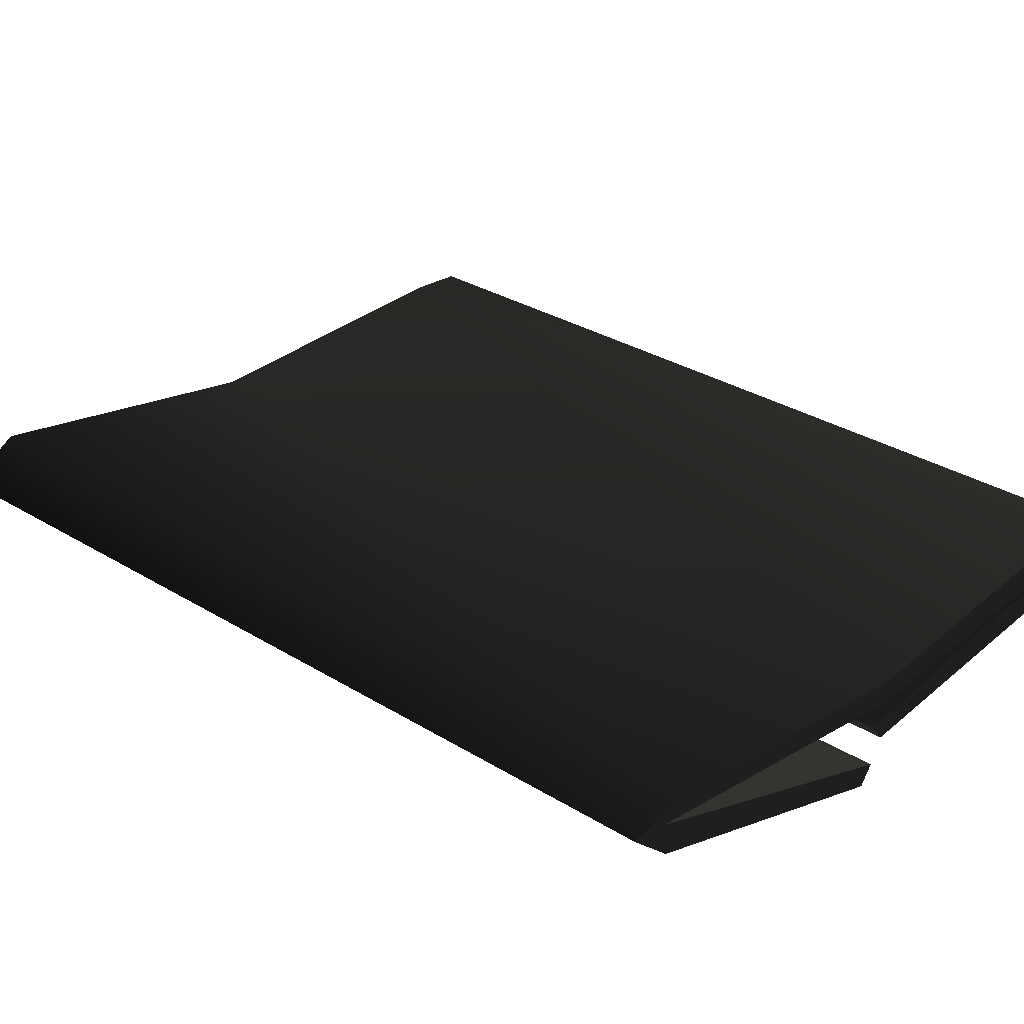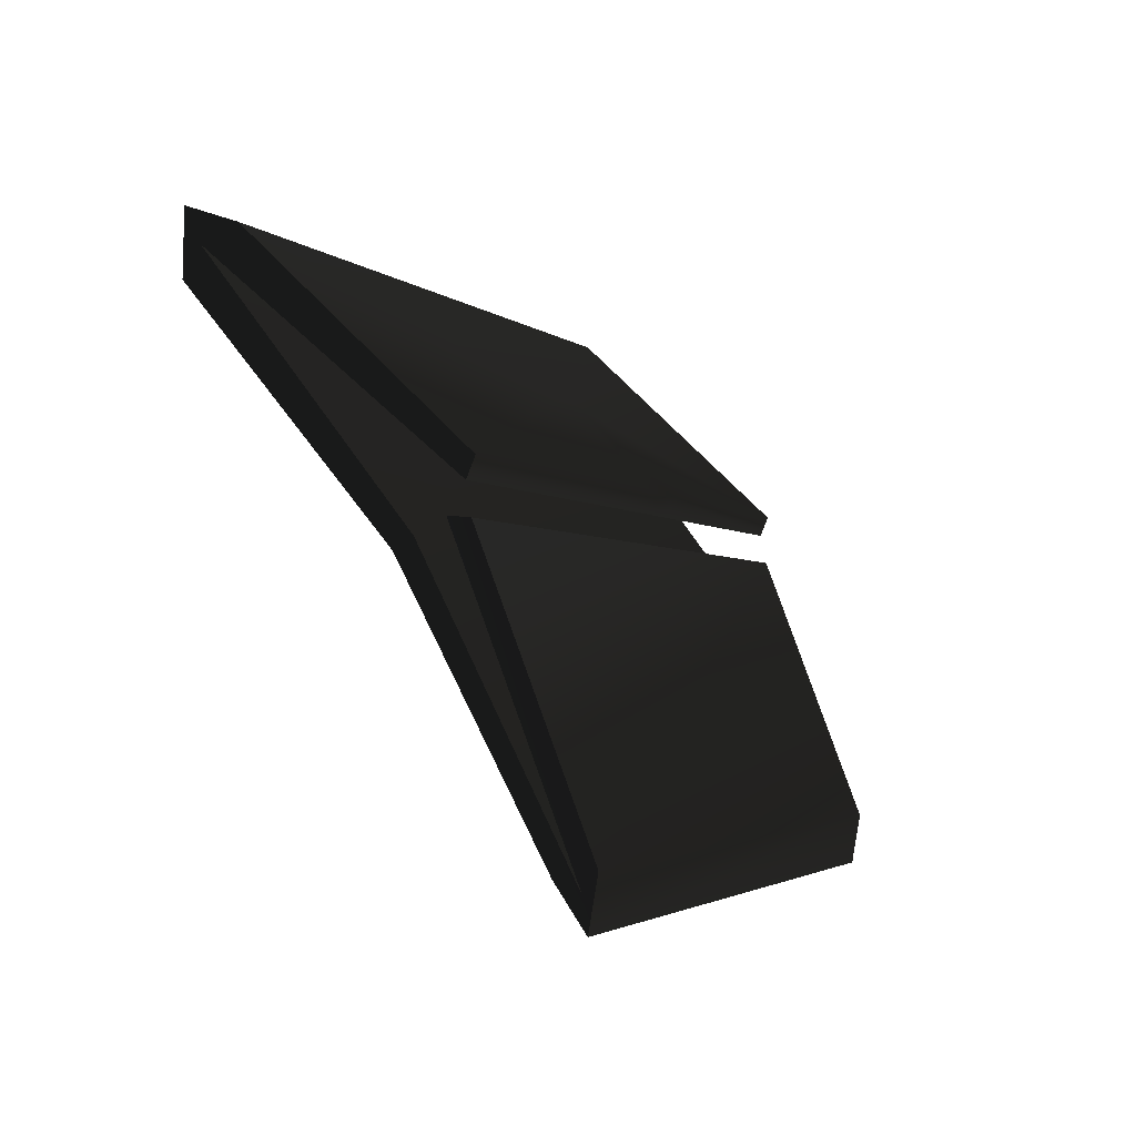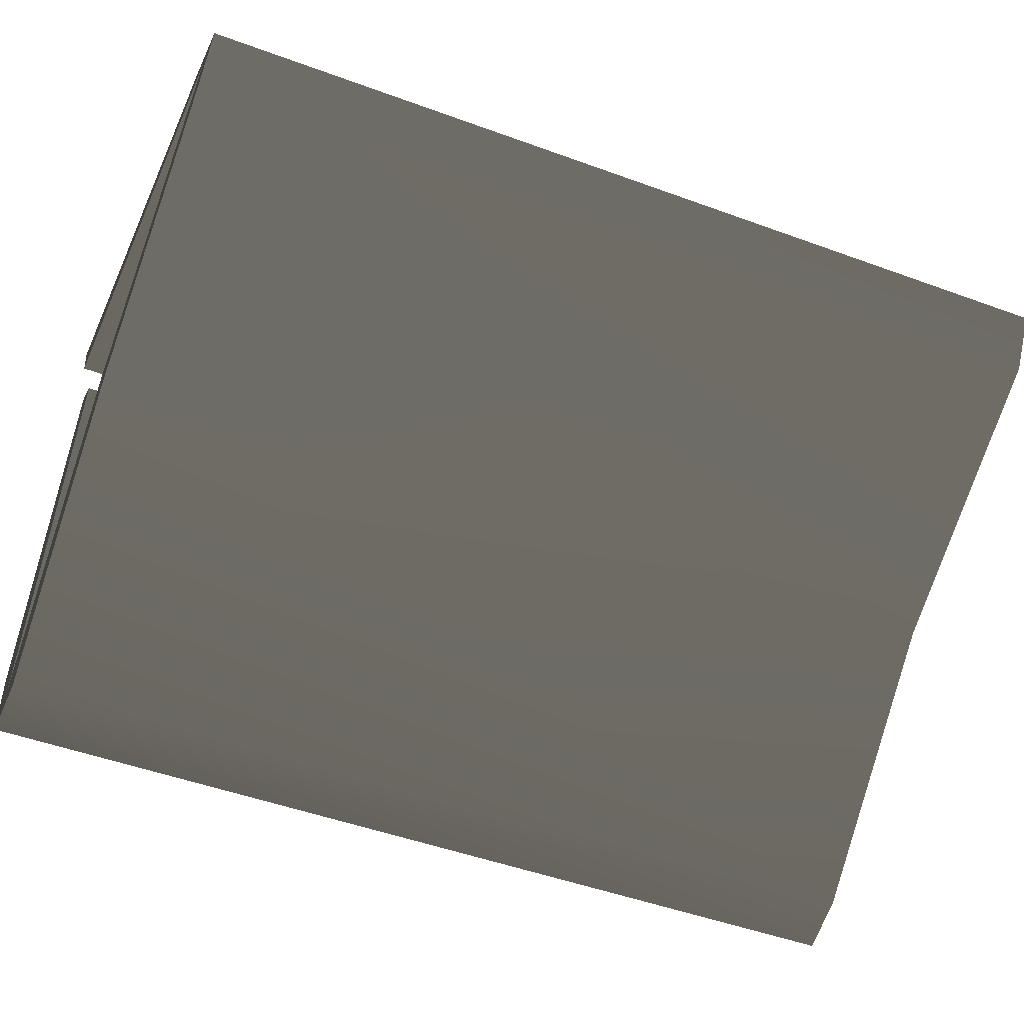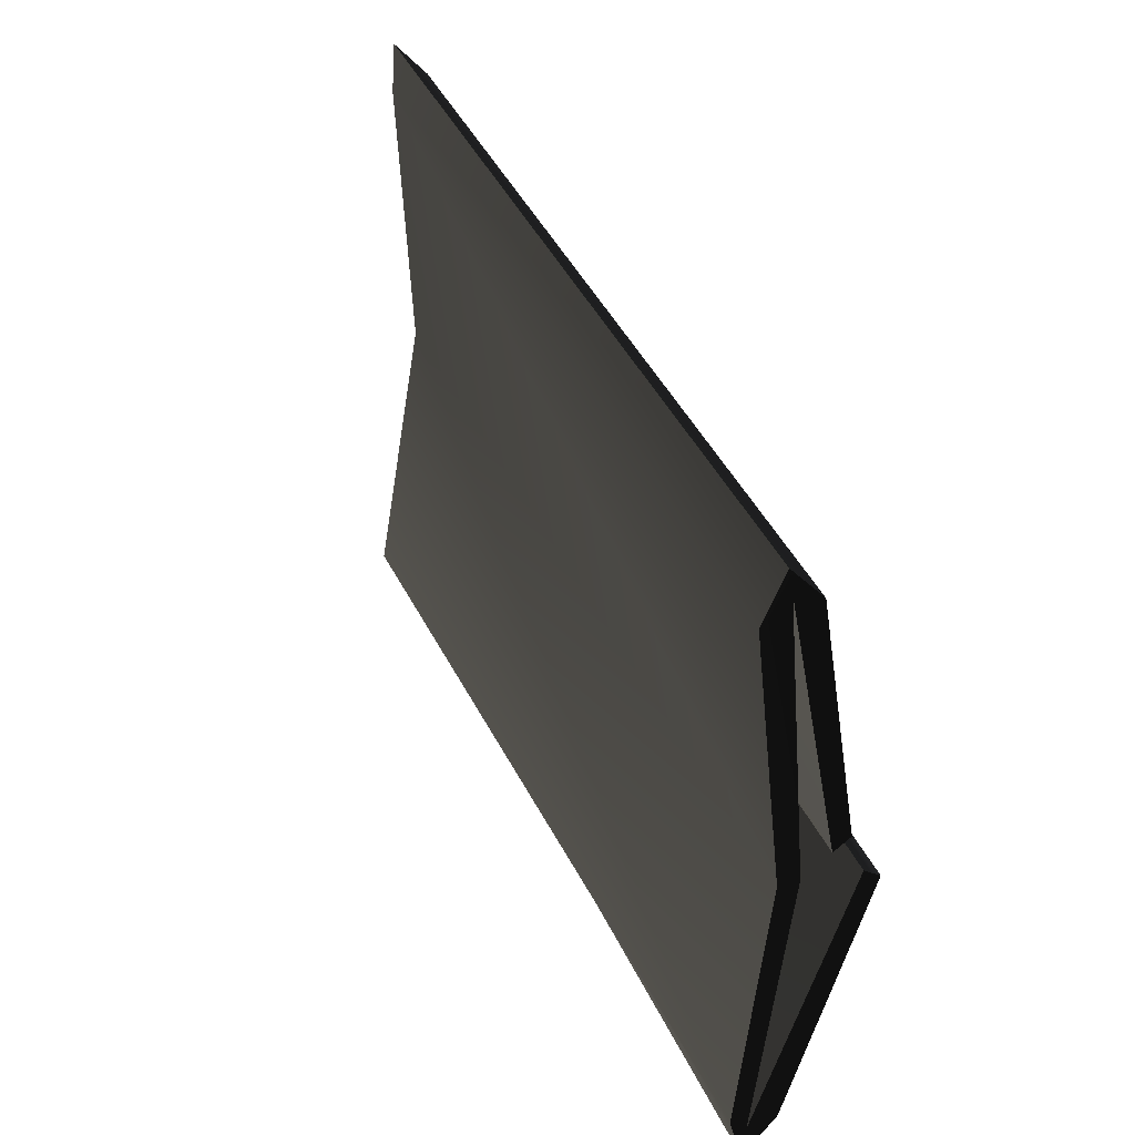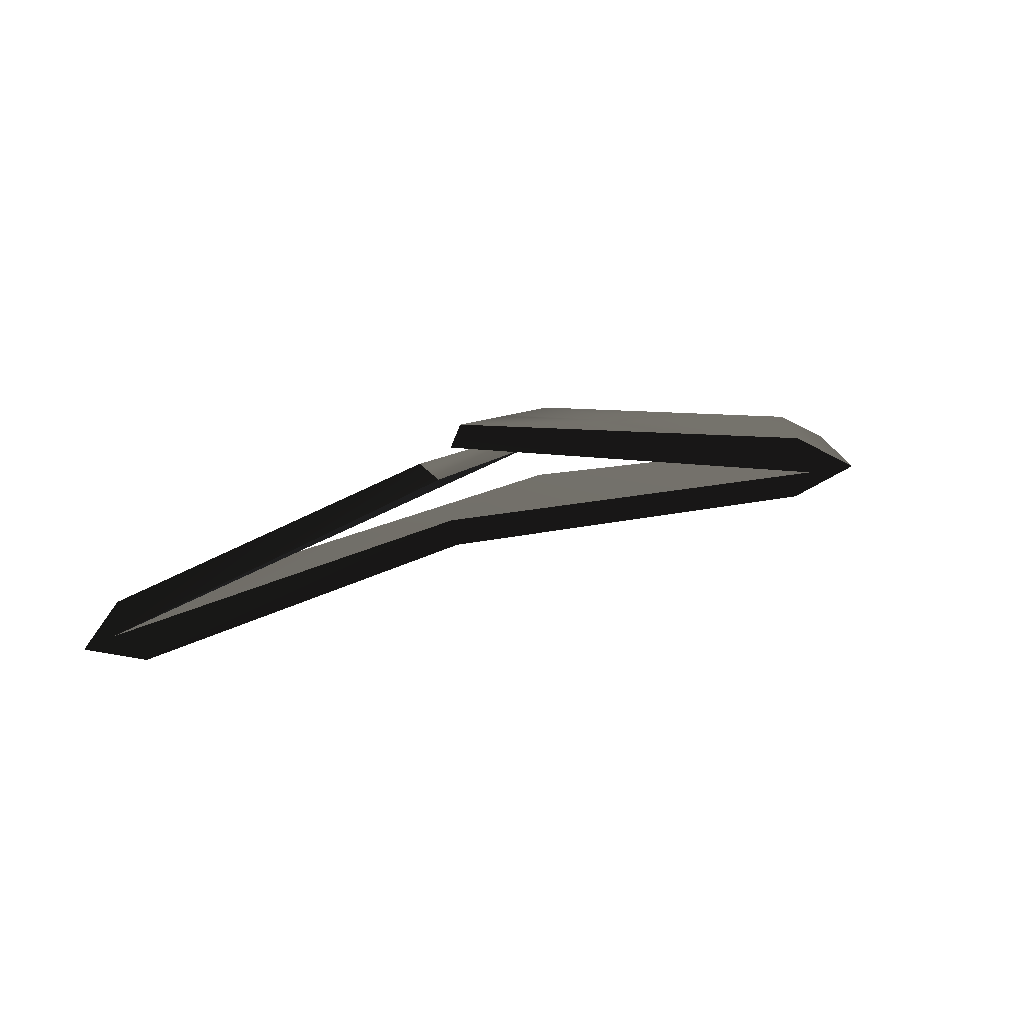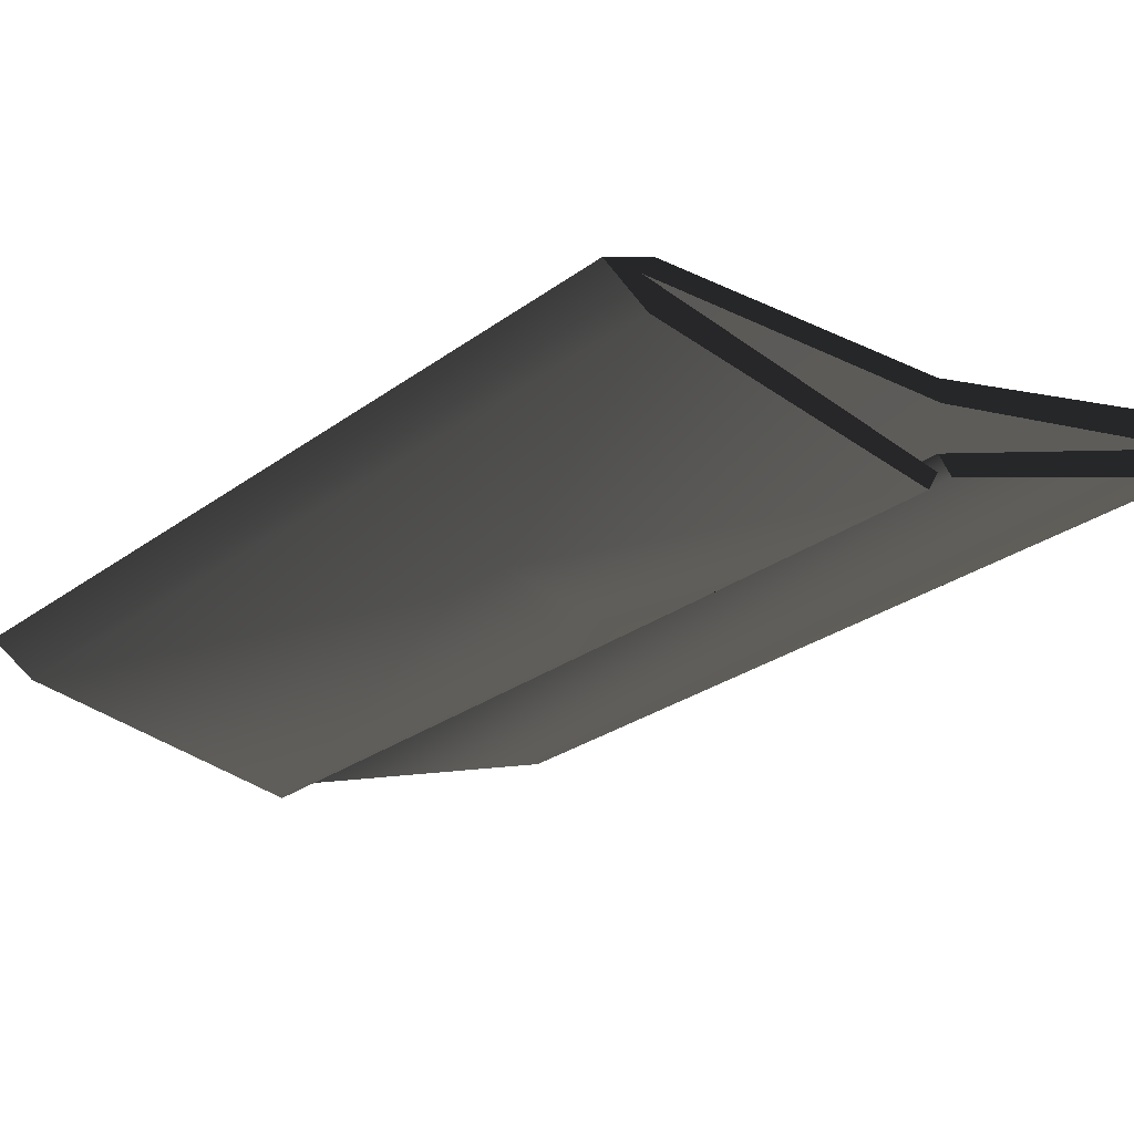
<metadata>
{"format":"obj","ext":"obj","renderer":"f3d","projection":"perspective","resolution":1024,"background":"white","views":[{"elev":-2.0,"azim":-42.3,"up":"+Z"},{"elev":76.3,"azim":38.6,"up":"+Y"},{"elev":70.4,"azim":-70.3,"up":"+Z"},{"elev":-50.8,"azim":66.9,"up":"+Y"},{"elev":-64.7,"azim":172.4,"up":"+Y"},{"elev":-52.3,"azim":-33.8,"up":"+Z"}]}
</metadata>
<code>
v -0.01269 2.65 -0.2051 0.498 0.498 0.498 #1
v -0.2356 4.057 0.333 0.498 0.498 0.498 #1
v 0.005859 2.631 -0.1382 0.498 0.498 0.498 #1
v -0.2356 4.057 0.333 0.498 0.498 0.498 #1
v -0.2166 4.034 0.3989 0.498 0.498 0.498 #1
v 0.005859 2.631 -0.1382 0.498 0.498 0.498 #1
v -1.243 3.901 0.3064 0.498 0.498 0.498 #1
v -0.2441 3.951 0.5898 0.498 0.498 0.498 #1
v -0.8049 1.202 -0.7505 0.498 0.498 0.498 #1
v -0.2441 3.951 0.5898 0.498 0.498 0.498 #1
v 0.1848 1.243 -0.4463 0.498 0.498 0.498 #1
v -0.8049 1.202 -0.7505 0.498 0.498 0.498 #1
v 0.2124 1.327 -0.6372 0.498 0.498 0.498 #1
v -0.8049 1.202 -0.7505 0.498 0.498 0.498 #1
v 0.1936 1.349 -0.7031 0.498 0.498 0.498 #1
v 0.1936 1.349 -0.7031 0.498 0.498 0.498 #1
v -0.8049 1.202 -0.7505 0.498 0.498 0.498 #1
v -0.7583 1.242 -0.834 0.498 0.498 0.498 #1
v -0.7583 1.242 -0.834 0.498 0.498 0.498 #1
v -0.8049 1.202 -0.7505 0.498 0.498 0.498 #1
v -0.9204 1.198 -0.7876 0.498 0.498 0.498 #1
v -0.9204 1.198 -0.7876 0.498 0.498 0.498 #1
v -0.8049 1.202 -0.7505 0.498 0.498 0.498 #1
v -0.7751 1.181 -0.6812 0.498 0.498 0.498 #1
v -0.8049 1.202 -0.7505 0.498 0.498 0.498 #1
v 0.1848 1.243 -0.4463 0.498 0.498 0.498 #1
v -0.7751 1.181 -0.6812 0.498 0.498 0.498 #1
v 0.1848 1.243 -0.4463 0.498 0.498 0.498 #1
v 0.1592 1.215 -0.3845 0.498 0.498 0.498 #1
v -0.7751 1.181 -0.6812 0.498 0.498 0.498 #1
v -1.227 3.864 0.4092 0.498 0.498 0.498 #1
v -1.35 3.906 0.2483 0.498 0.498 0.498 #1
v -0.7751 1.181 -0.6812 0.498 0.498 0.498 #1
v -0.9204 1.198 -0.7876 0.498 0.498 0.498 #1
v -0.7751 1.181 -0.6812 0.498 0.498 0.498 #1
v -1.35 3.906 0.2483 0.498 0.498 0.498 #1
v -1.227 3.864 0.4092 0.498 0.498 0.498 #1
v -0.7751 1.181 -0.6812 0.498 0.498 0.498 #1
v -0.2698 3.923 0.6516 0.498 0.498 0.498 #1
v -0.7751 1.181 -0.6812 0.498 0.498 0.498 #1
v 0.1592 1.215 -0.3845 0.498 0.498 0.498 #1
v -0.2698 3.923 0.6516 0.498 0.498 0.498 #1
v -0.2166 4.034 0.3989 0.498 0.498 0.498 #1
v -0.2356 4.057 0.333 0.498 0.498 0.498 #1
v -1.243 3.901 0.3064 0.498 0.498 0.498 #1
v -0.2356 4.057 0.333 0.498 0.498 0.498 #1
v -1.188 3.95 0.2021 0.498 0.498 0.498 #1
v -1.243 3.901 0.3064 0.498 0.498 0.498 #1
v -1.188 3.95 0.2021 0.498 0.498 0.498 #1
v -1.35 3.906 0.2483 0.498 0.498 0.498 #1
v -1.243 3.901 0.3064 0.498 0.498 0.498 #1
v -1.35 3.906 0.2483 0.498 0.498 0.498 #1
v -1.227 3.864 0.4092 0.498 0.498 0.498 #1
v -1.243 3.901 0.3064 0.498 0.498 0.498 #1
v -1.243 3.901 0.3064 0.498 0.498 0.498 #1
v -1.227 3.864 0.4092 0.498 0.498 0.498 #1
v -0.2441 3.951 0.5898 0.498 0.498 0.498 #1
v -1.227 3.864 0.4092 0.498 0.498 0.498 #1
v -0.2698 3.923 0.6516 0.498 0.498 0.498 #1
v -0.2441 3.951 0.5898 0.498 0.498 0.498 #1
v -1.35 3.906 0.2483 0.498 0.498 0.498 #1
v -1.188 3.95 0.2021 0.498 0.498 0.498 #1
v -0.9204 1.198 -0.7876 0.498 0.498 0.498 #1
v -1.188 3.95 0.2021 0.498 0.498 0.498 #1
v -0.7583 1.242 -0.834 0.498 0.498 0.498 #1
v -0.9204 1.198 -0.7876 0.498 0.498 0.498 #1
v -0.8049 1.202 -0.7505 0.498 0.498 0.498 #1
v 0.2124 1.327 -0.6372 0.498 0.498 0.498 #1
v -1.243 3.901 0.3064 0.498 0.498 0.498 #1
v 0.2124 1.327 -0.6372 0.498 0.498 0.498 #1
v 0.03833 2.424 -0.217 0.498 0.498 0.498 #1
v -1.243 3.901 0.3064 0.498 0.498 0.498 #1
v 0.03833 2.424 -0.217 0.498 0.498 0.498 #1
v 0.005859 2.631 -0.1382 0.498 0.498 0.498 #1
v -1.243 3.901 0.3064 0.498 0.498 0.498 #1
v -1.243 3.901 0.3064 0.498 0.498 0.498 #1
v 0.005859 2.631 -0.1382 0.498 0.498 0.498 #1
v -0.2166 4.034 0.3989 0.498 0.498 0.498 #1
v -1.188 3.95 0.2021 0.498 0.498 0.498 #1
v -0.2356 4.057 0.333 0.498 0.498 0.498 #1
v -0.4565 2.607 -0.2632 0.498 0.498 0.498 #1
v -0.01269 2.65 -0.2051 0.498 0.498 0.498 #1
v -0.4565 2.607 -0.2632 0.498 0.498 0.498 #1
v -0.2356 4.057 0.333 0.498 0.498 0.498 #1
v 0.2947 1.356 -0.561 0.498 0.498 0.498 #1
v 0.2349 1.334 -0.5278 0.498 0.498 0.498 #1
v -0.1343 4.064 0.4751 0.498 0.498 0.498 #1
v 0.2349 1.334 -0.5278 0.498 0.498 0.498 #1
v -0.1943 4.042 0.5081 0.498 0.498 0.498 #1
v -0.1343 4.064 0.4751 0.498 0.498 0.498 #1
v 1.126 1.205 0.04248 0.498 0.498 0.498 #1
v 0.1848 1.243 -0.4463 0.498 0.498 0.498 #1
v 0.7051 3.922 1.058 0.498 0.498 0.498 #1
v 0.1848 1.243 -0.4463 0.498 0.498 0.498 #1
v -0.2441 3.951 0.5898 0.498 0.498 0.498 #1
v 0.7051 3.922 1.058 0.498 0.498 0.498 #1
v 1.021 1.17 0.08911 0.498 0.498 0.498 #1
v 1.208 1.198 0.09375 0.498 0.498 0.498 #1
v 0.6135 3.903 1.071 0.498 0.498 0.498 #1
v 0.7786 3.906 1.13 0.498 0.498 0.498 #1
v 0.6135 3.903 1.071 0.498 0.498 0.498 #1
v 1.208 1.198 0.09375 0.498 0.498 0.498 #1
v 1.021 1.17 0.08911 0.498 0.498 0.498 #1
v 0.6135 3.903 1.071 0.498 0.498 0.498 #1
v 0.1592 1.215 -0.3845 0.498 0.498 0.498 #1
v 0.6135 3.903 1.071 0.498 0.498 0.498 #1
v -0.2698 3.923 0.6516 0.498 0.498 0.498 #1
v 0.1592 1.215 -0.3845 0.498 0.498 0.498 #1
v 1.208 1.198 0.09375 0.498 0.498 0.498 #1
v 1.126 1.242 -0.05347 0.498 0.498 0.498 #1
v 0.7786 3.906 1.13 0.498 0.498 0.498 #1
v 1.126 1.242 -0.05347 0.498 0.498 0.498 #1
v 0.6965 3.95 0.9827 0.498 0.498 0.498 #1
v 0.7786 3.906 1.13 0.498 0.498 0.498 #1
v 1.126 1.205 0.04248 0.498 0.498 0.498 #1
v 0.7051 3.922 1.058 0.498 0.498 0.498 #1
v 0.2349 1.334 -0.5278 0.498 0.498 0.498 #1
v 0.7051 3.922 1.058 0.498 0.498 0.498 #1
v -0.1943 4.042 0.5081 0.498 0.498 0.498 #1
v 0.2349 1.334 -0.5278 0.498 0.498 0.498 #1
v 1.126 1.242 -0.05347 0.498 0.498 0.498 #1
v 0.2947 1.356 -0.561 0.498 0.498 0.498 #1
v 0.6965 3.95 0.9827 0.498 0.498 0.498 #1
v 0.6965 3.95 0.9827 0.498 0.498 0.498 #1
v 0.2947 1.356 -0.561 0.498 0.498 0.498 #1
v -0.1343 4.064 0.4751 0.498 0.498 0.498 #1
v 0.2349 1.334 -0.5278 0.498 0.498 0.498 #1
v 0.2947 1.356 -0.561 0.498 0.498 0.498 #1
v 1.126 1.205 0.04248 0.498 0.498 0.498 #1
v 0.2947 1.356 -0.561 0.498 0.498 0.498 #1
v 1.126 1.242 -0.05347 0.498 0.498 0.498 #1
v 1.126 1.205 0.04248 0.498 0.498 0.498 #1
v 1.126 1.242 -0.05347 0.498 0.498 0.498 #1
v 1.208 1.198 0.09375 0.498 0.498 0.498 #1
v 1.126 1.205 0.04248 0.498 0.498 0.498 #1
v 1.208 1.198 0.09375 0.498 0.498 0.498 #1
v 1.021 1.17 0.08911 0.498 0.498 0.498 #1
v 1.126 1.205 0.04248 0.498 0.498 0.498 #1
v 1.126 1.205 0.04248 0.498 0.498 0.498 #1
v 1.021 1.17 0.08911 0.498 0.498 0.498 #1
v 0.1848 1.243 -0.4463 0.498 0.498 0.498 #1
v 0.1848 1.243 -0.4463 0.498 0.498 0.498 #1
v 1.021 1.17 0.08911 0.498 0.498 0.498 #1
v 0.1592 1.215 -0.3845 0.498 0.498 0.498 #1
v -0.1943 4.042 0.5081 0.498 0.498 0.498 #1
v 0.7051 3.922 1.058 0.498 0.498 0.498 #1
v -0.1343 4.064 0.4751 0.498 0.498 0.498 #1
v -0.1343 4.064 0.4751 0.498 0.498 0.498 #1
v 0.7051 3.922 1.058 0.498 0.498 0.498 #1
v 0.6965 3.95 0.9827 0.498 0.498 0.498 #1
v 0.6965 3.95 0.9827 0.498 0.498 0.498 #1
v 0.7051 3.922 1.058 0.498 0.498 0.498 #1
v 0.7786 3.906 1.13 0.498 0.498 0.498 #1
v 0.7786 3.906 1.13 0.498 0.498 0.498 #1
v 0.7051 3.922 1.058 0.498 0.498 0.498 #1
v 0.6135 3.903 1.071 0.498 0.498 0.498 #1
v 0.7051 3.922 1.058 0.498 0.498 0.498 #1
v -0.2441 3.951 0.5898 0.498 0.498 0.498 #1
v 0.6135 3.903 1.071 0.498 0.498 0.498 #1
v 0.6135 3.903 1.071 0.498 0.498 0.498 #1
v -0.2441 3.951 0.5898 0.498 0.498 0.498 #1
v -0.2698 3.923 0.6516 0.498 0.498 0.498 #1
v 0.03833 2.424 -0.217 0.498 0.498 0.498 #1
v 0.2124 1.327 -0.6372 0.498 0.498 0.498 #1
v 0.02051 2.44 -0.2854 0.498 0.498 0.498 #1
v 0.1936 1.349 -0.7031 0.498 0.498 0.498 #1
v 0.02051 2.44 -0.2854 0.498 0.498 0.498 #1
v 0.2124 1.327 -0.6372 0.498 0.498 0.498 #1
v -0.7583 1.242 -0.834 0.498 0.498 0.498 #1
v -0.4307 2.404 -0.3418 0.498 0.498 0.498 #1
v 0.1936 1.349 -0.7031 0.498 0.498 0.498 #1
v 0.1936 1.349 -0.7031 0.498 0.498 0.498 #1
v -0.4307 2.404 -0.3418 0.498 0.498 0.498 #1
v 0.02051 2.44 -0.2854 0.498 0.498 0.498 #1
v 0.02051 2.44 -0.2854 0.498 0.498 0.498 #1
v -0.01269 2.65 -0.2051 0.498 0.498 0.498 #1
v 0.03833 2.424 -0.217 0.498 0.498 0.498 #1
v -0.01269 2.65 -0.2051 0.498 0.498 0.498 #1
v 0.005859 2.631 -0.1382 0.498 0.498 0.498 #1
v 0.03833 2.424 -0.217 0.498 0.498 0.498 #1
v -1.188 3.95 0.2021 0.498 0.498 0.498 #1
v -0.4565 2.607 -0.2632 0.498 0.498 0.498 #1
v -0.7583 1.242 -0.834 0.498 0.498 0.498 #1
v -0.4307 2.404 -0.3418 0.498 0.498 0.498 #1
v -0.7583 1.242 -0.834 0.498 0.498 0.498 #1
v -0.4565 2.607 -0.2632 0.498 0.498 0.498 #1
v 0.02051 2.44 -0.2854 0.498 0.498 0.498 #1
v -0.4307 2.404 -0.3418 0.498 0.498 0.498 #1
v -0.01269 2.65 -0.2051 0.498 0.498 0.498 #1
v -0.4307 2.404 -0.3418 0.498 0.498 0.498 #1
v -0.4565 2.607 -0.2632 0.498 0.498 0.498 #1
v -0.01269 2.65 -0.2051 0.498 0.498 0.498 #1
f 1 2 3
f 4 5 6
f 7 8 9
f 10 11 12
f 13 14 15
f 16 17 18
f 19 20 21
f 22 23 24
f 25 26 27
f 28 29 30
f 31 32 33
f 34 35 36
f 37 38 39
f 40 41 42
f 43 44 45
f 46 47 48
f 49 50 51
f 52 53 54
f 55 56 57
f 58 59 60
f 61 62 63
f 64 65 66
f 67 68 69
f 70 71 72
f 73 74 75
f 76 77 78
f 79 80 81
f 82 83 84
f 85 86 87
f 88 89 90
f 91 92 93
f 94 95 96
f 97 98 99
f 100 101 102
f 103 104 105
f 106 107 108
f 109 110 111
f 112 113 114
f 115 116 117
f 118 119 120
f 121 122 123
f 124 125 126
f 127 128 129
f 130 131 132
f 133 134 135
f 136 137 138
f 139 140 141
f 142 143 144
f 145 146 147
f 148 149 150
f 151 152 153
f 154 155 156
f 157 158 159
f 160 161 162
f 163 164 165
f 166 167 168
f 169 170 171
f 172 173 174
f 175 176 177
f 178 179 180
f 181 182 183
f 184 185 186
f 187 188 189
f 190 191 192

</code>
